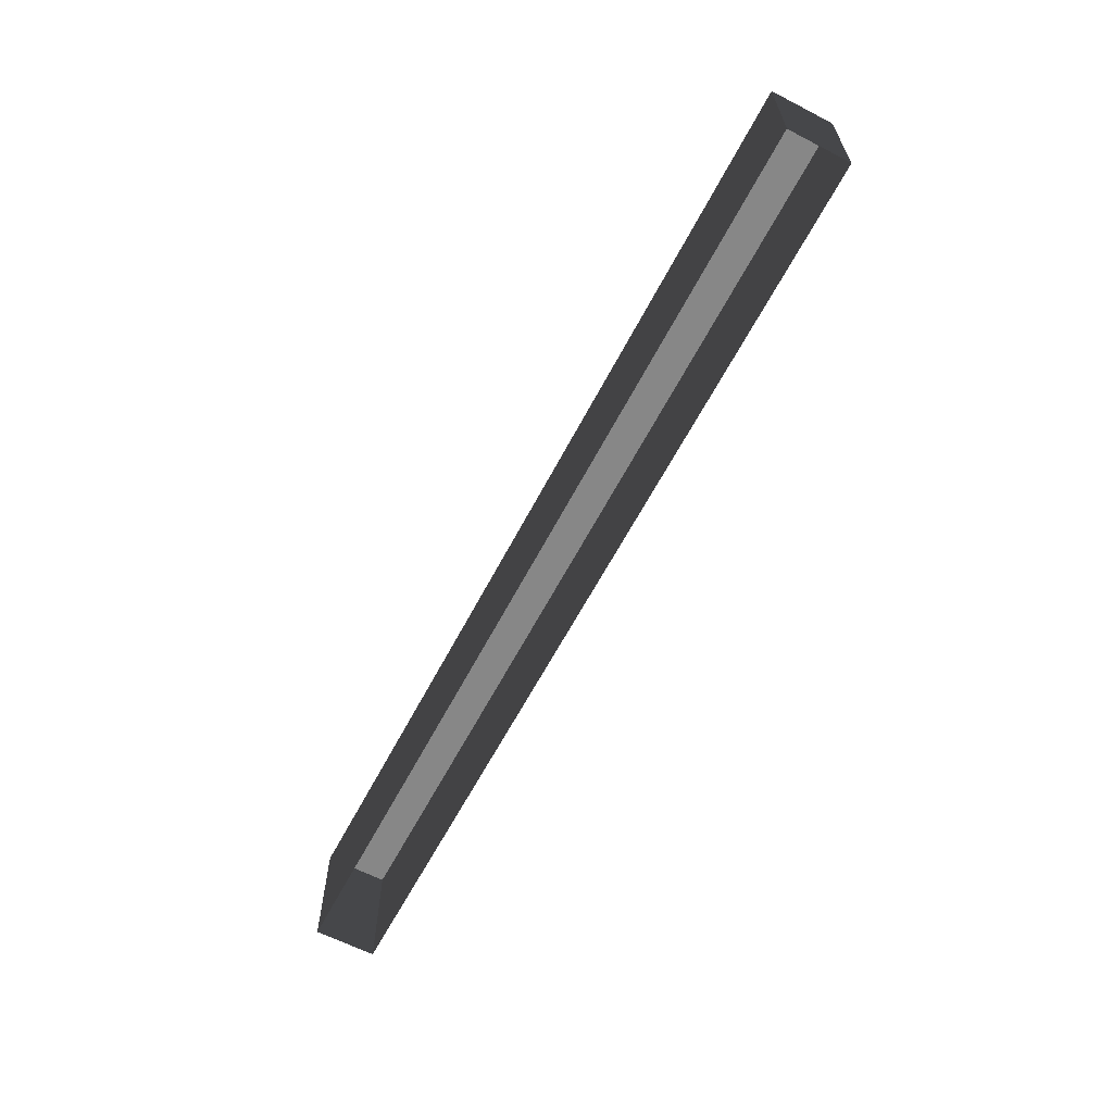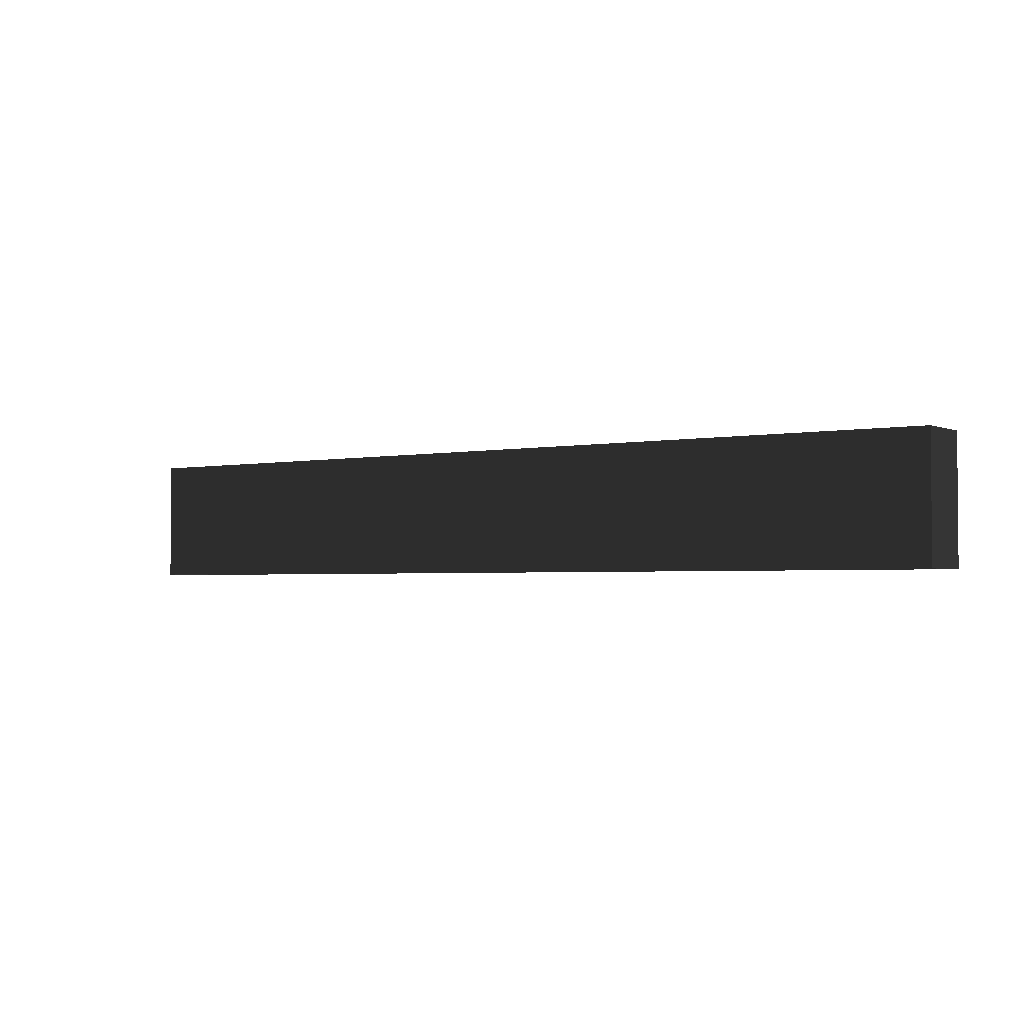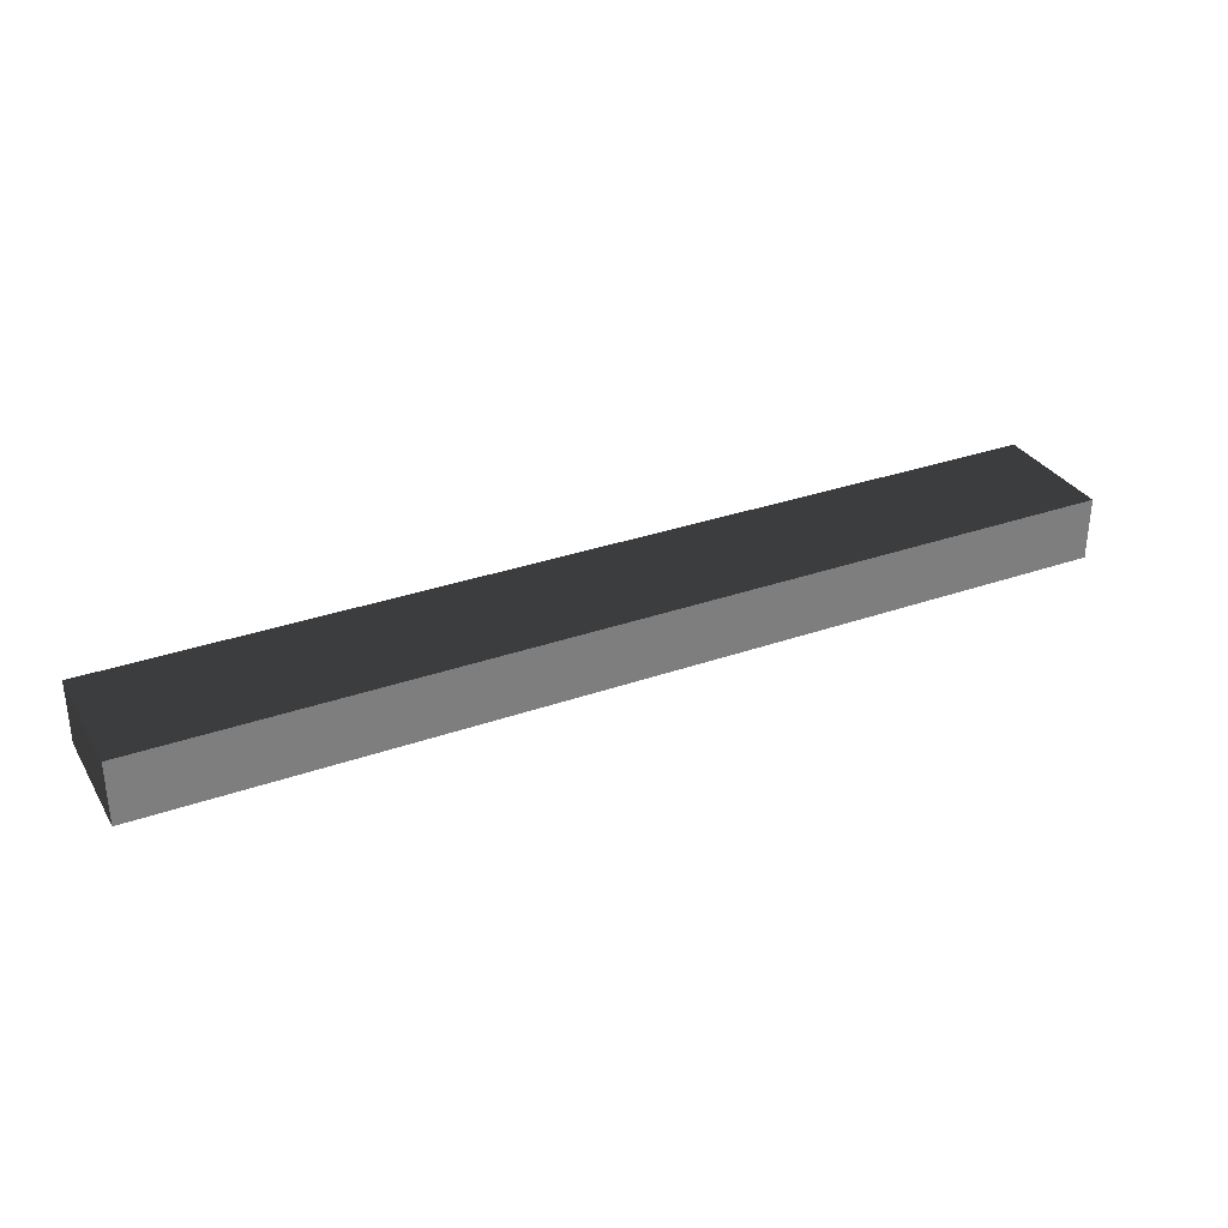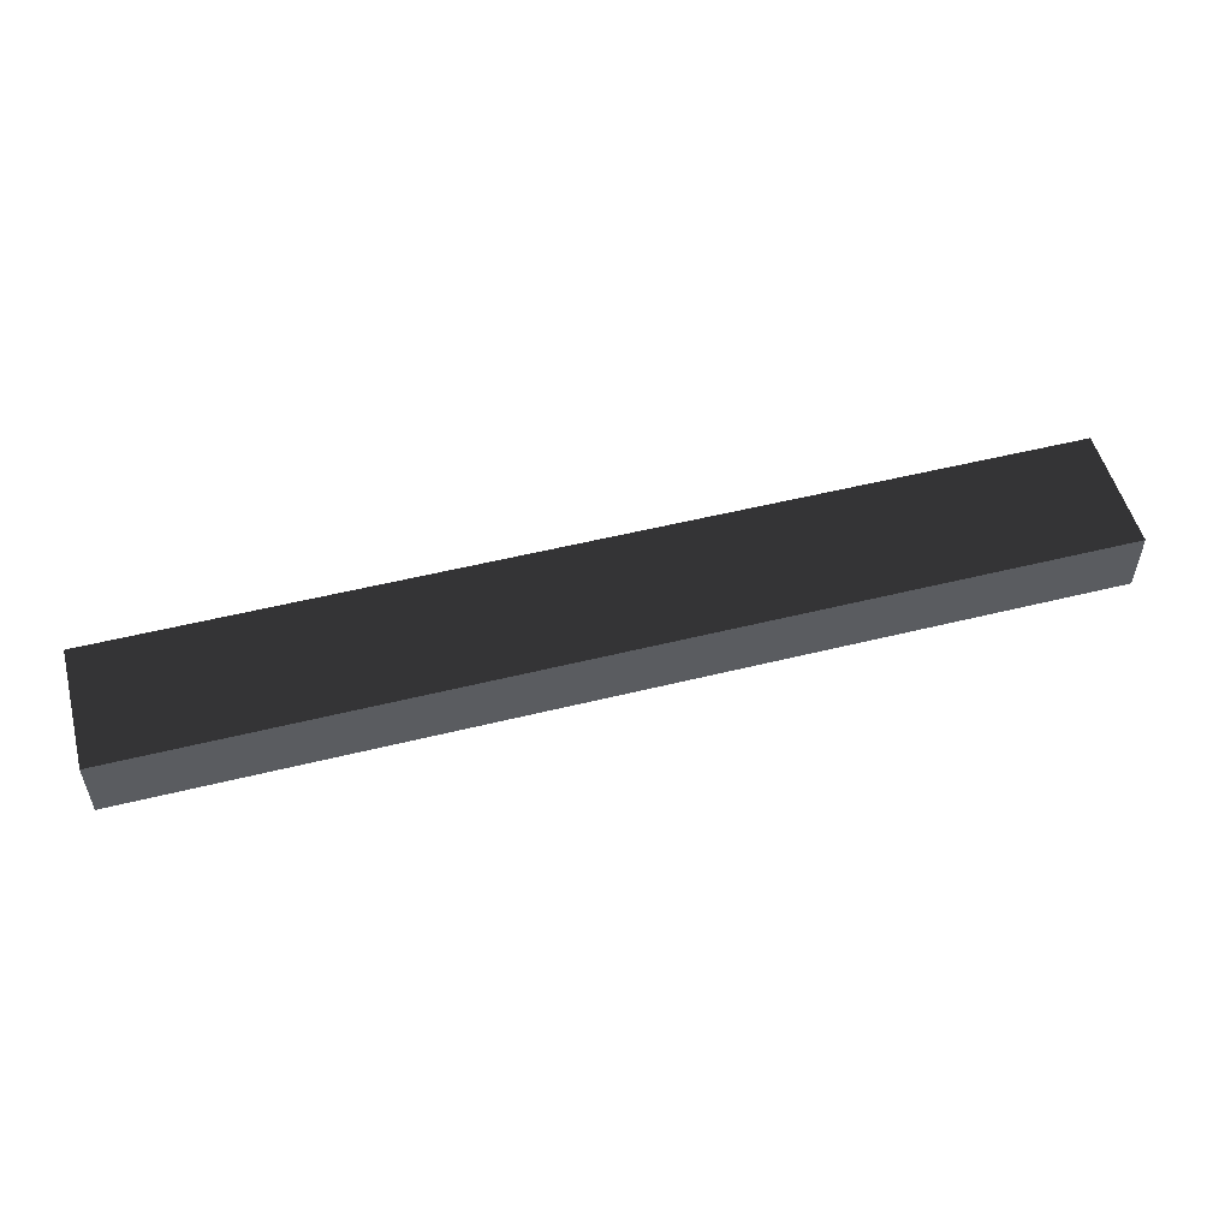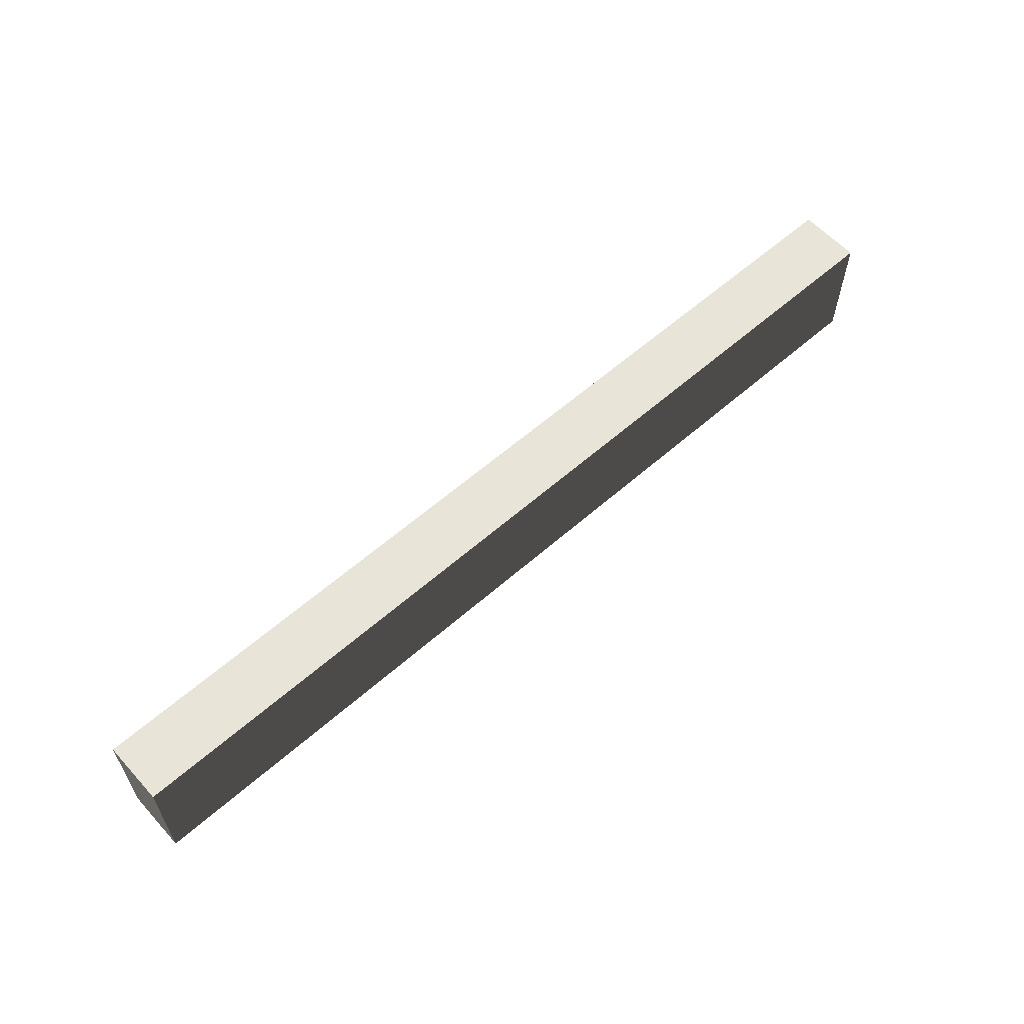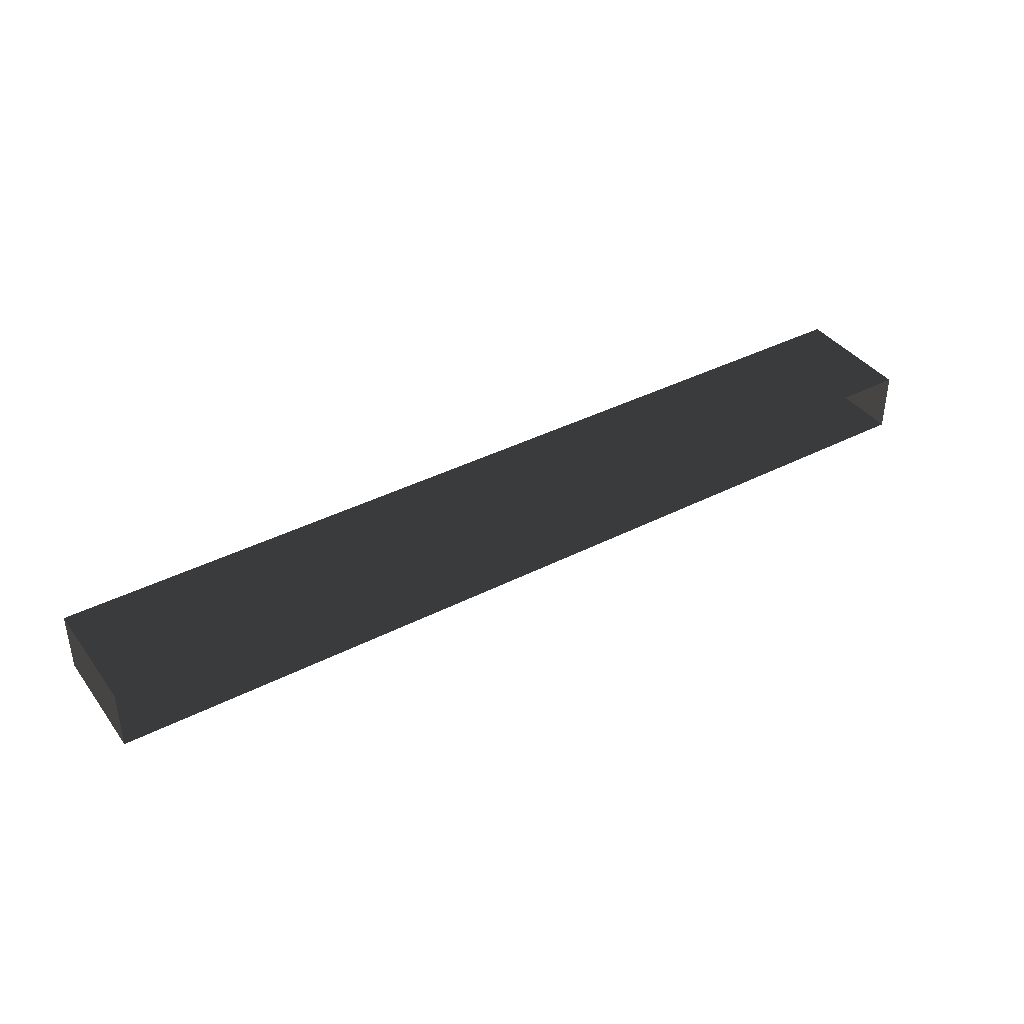
<metadata>
{"format":"obj","ext":"obj","renderer":"f3d","projection":"perspective","resolution":1024,"background":"white","views":[{"elev":-62.4,"azim":-117.6,"up":"+Y"},{"elev":-2.6,"azim":35.1,"up":"+Y"},{"elev":32.0,"azim":153.7,"up":"+Z"},{"elev":53.0,"azim":165.1,"up":"+Z"},{"elev":59.9,"azim":138.0,"up":"+Y"},{"elev":39.0,"azim":-32.6,"up":"+Z"}]}
</metadata>
<code>
v -3 3.5 -3
v -1.336e-06 3.5 -3.2
v 7.344e-07 3.5 -3
v -3 3.5 -3.2
v -3 3.1 -3
v 7.344e-07 3.5 -3
v 7.344e-07 3.1 -3
v -3 3.5 -3
v 7.344e-07 3.1 -3
v -1.336e-06 3.5 -3.2
v -1.336e-06 3.1 -3.2
v 7.344e-07 3.5 -3
v -1.336e-06 3.1 -3.2
v -3 3.5 -3.2
v -3 3.1 -3.2
v -1.336e-06 3.5 -3.2
v -3 3.1 -3.2
v -3 3.5 -3
v -3 3.1 -3
v -3 3.5 -3.2
g roof02_edge_7_11341_255
f 1 3 2
f 2 4 1
f 5 7 6
f 6 8 5
f 9 11 10
f 10 12 9
f 13 15 14
f 14 16 13
f 17 19 18
f 18 20 17

</code>
